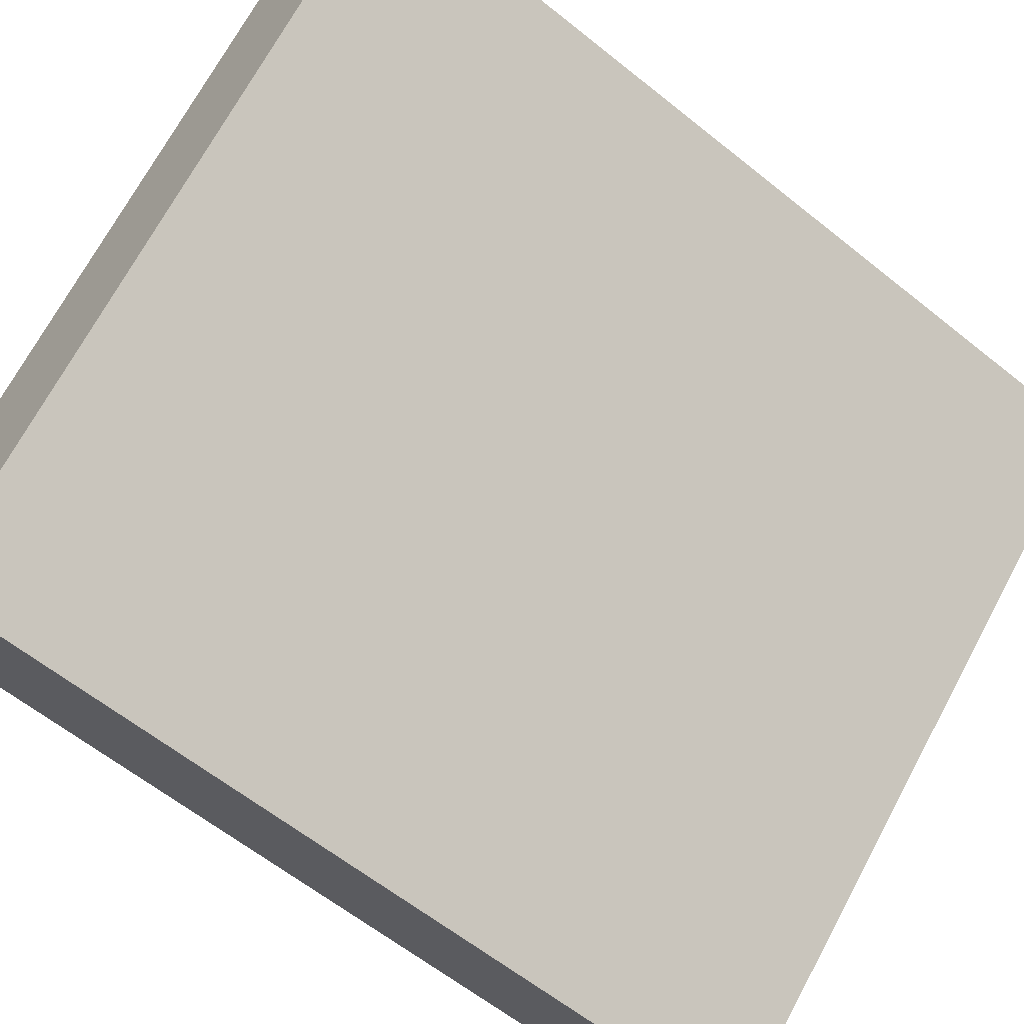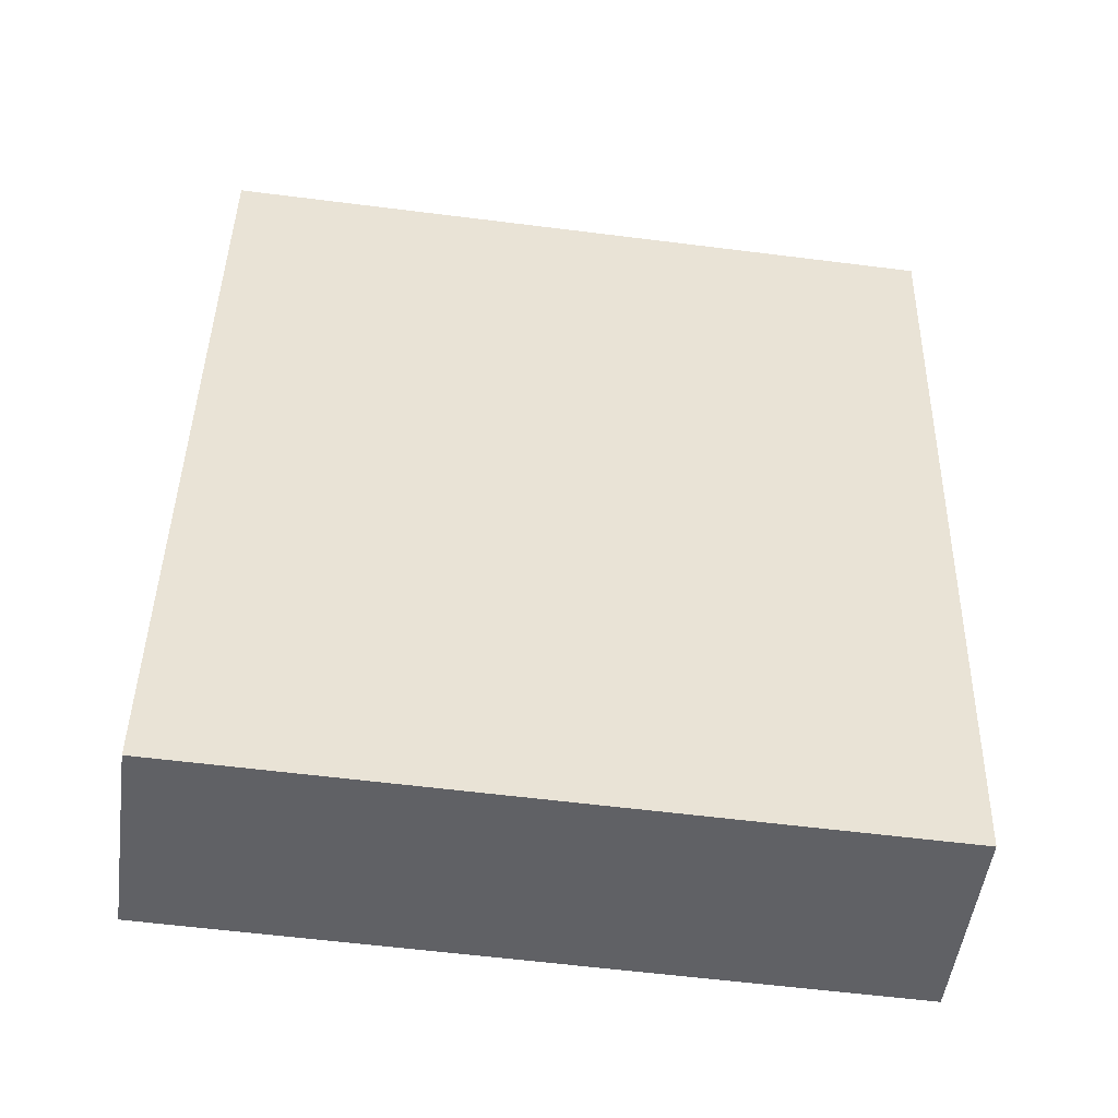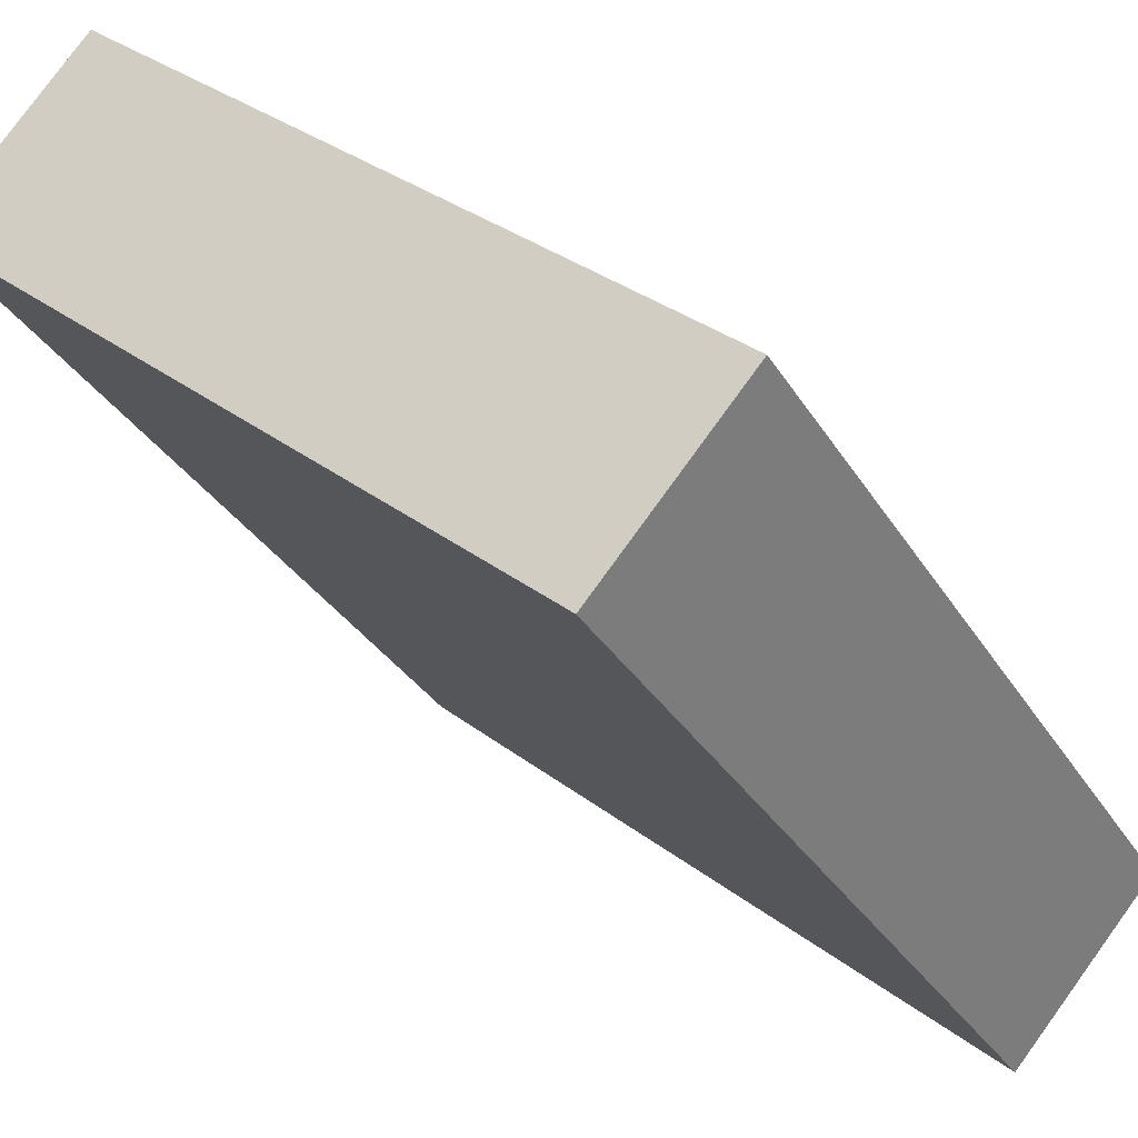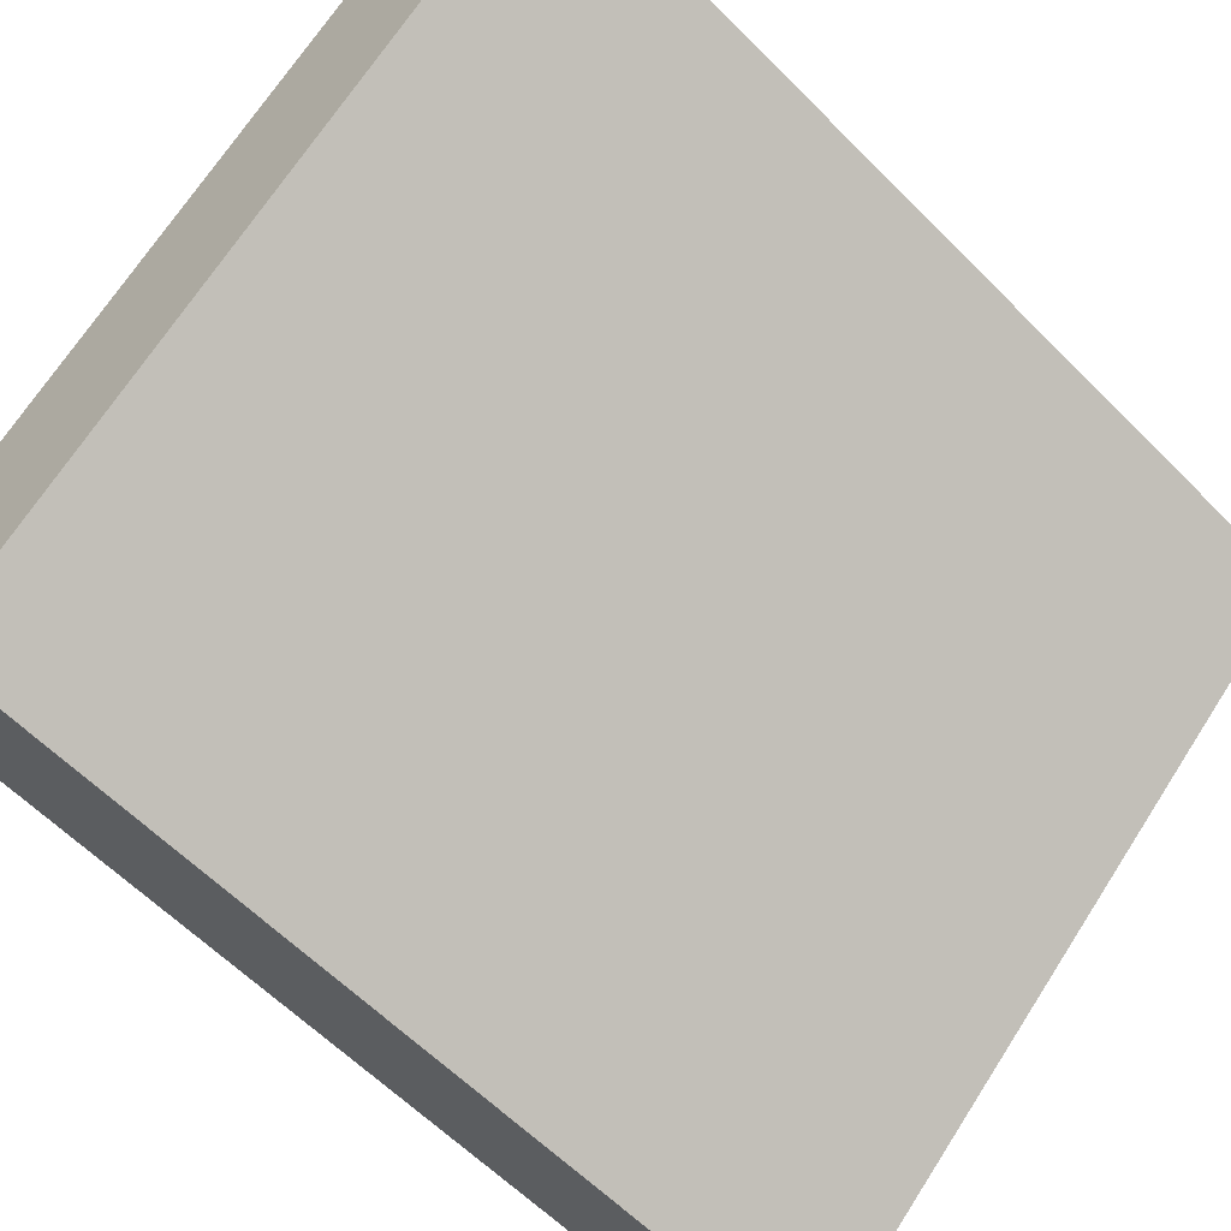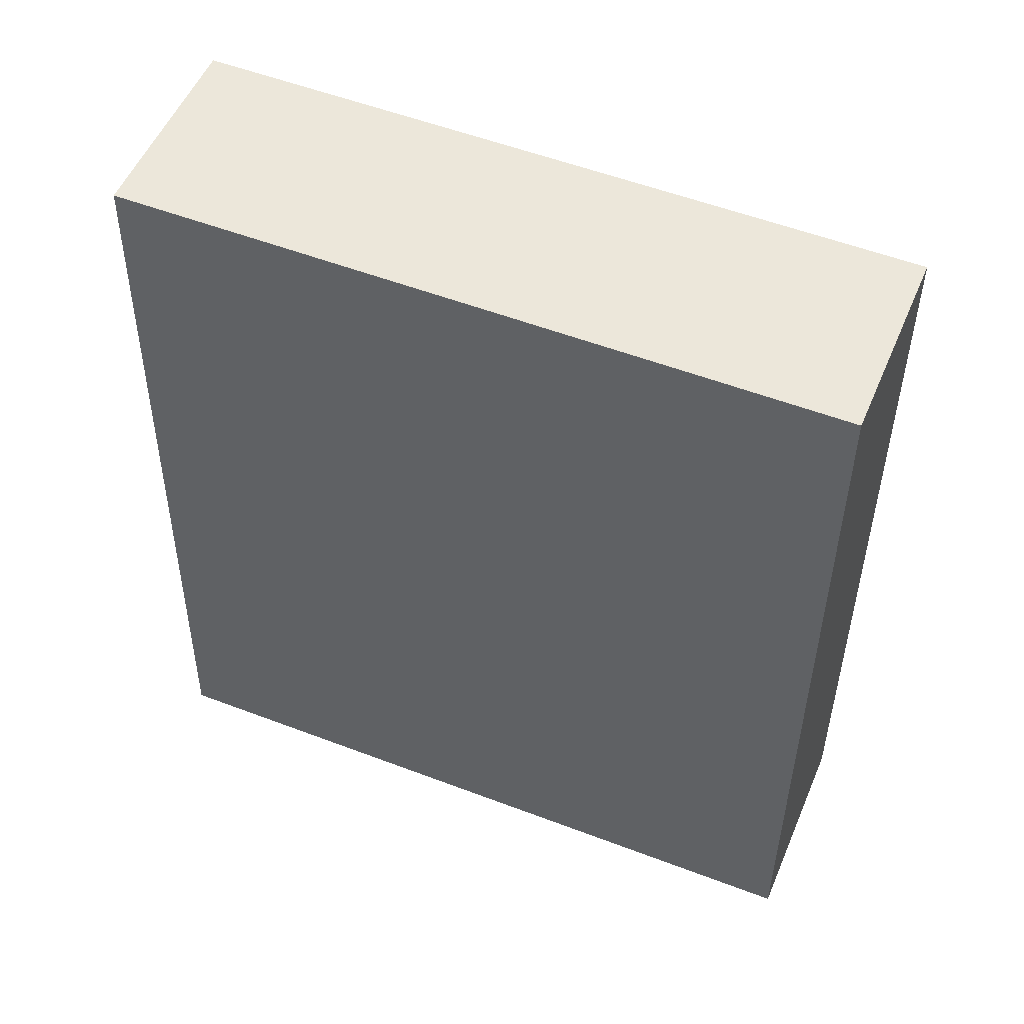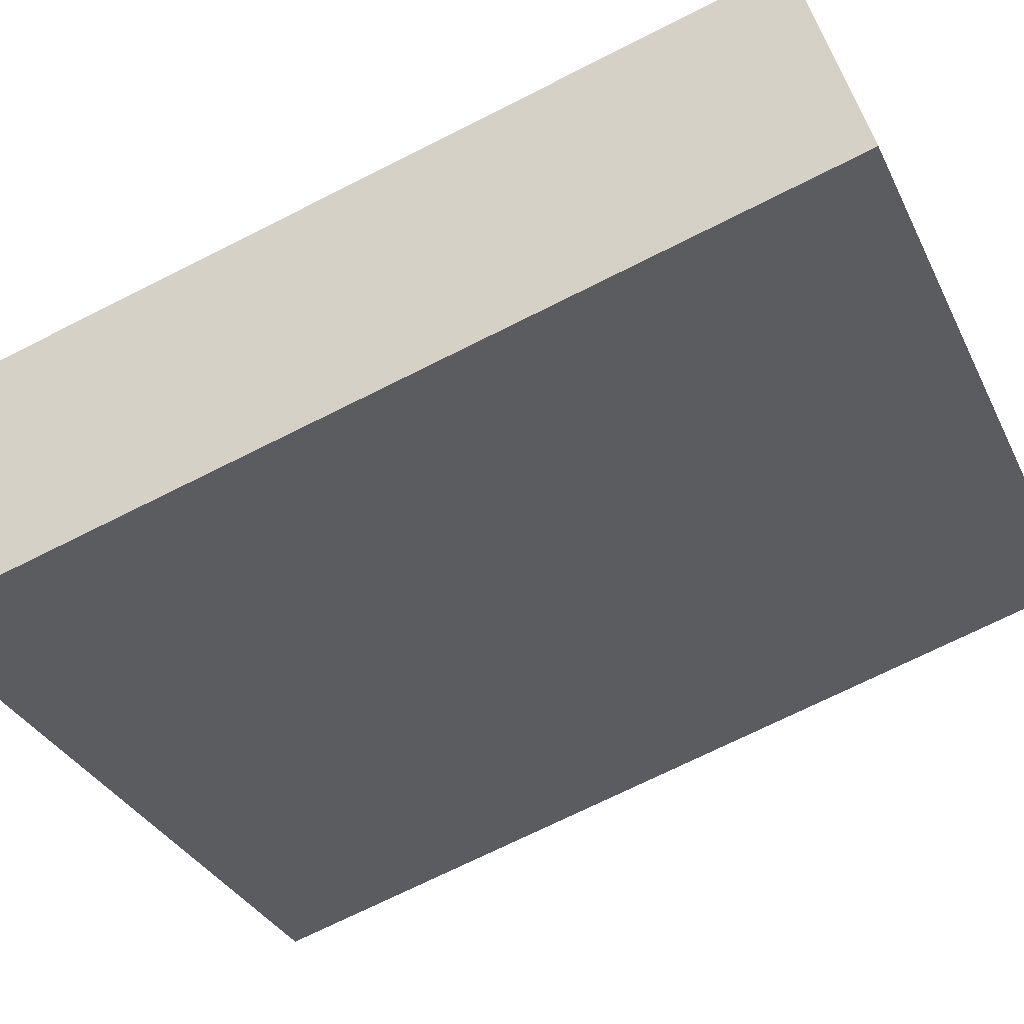
<metadata>
{"format":"obj","ext":"obj","renderer":"f3d","projection":"perspective","resolution":1024,"background":"white","views":[{"elev":-63.2,"azim":50.5,"up":"+Z"},{"elev":-50.1,"azim":-47.4,"up":"+Y"},{"elev":-29.2,"azim":-154.2,"up":"+Z"},{"elev":-61.9,"azim":44.0,"up":"+Z"},{"elev":50.5,"azim":-17.7,"up":"+Y"},{"elev":-74.0,"azim":-63.2,"up":"+Z"}]}
</metadata>
<code>
g default
v 283.5 69.75 528.3
v 288 69.9 523
v 264.4 70.19 512.3
v 268.9 70.34 506.9
v 264.4 41.29 511.5
v 268.9 41.44 506.1
v 283.5 40.84 527.5
v 288 40.99 522.2
g Vent Loot
f 1 2 4 3
f 3 4 6 5
f 5 6 8 7
f 7 8 2 1
f 2 8 6 4
f 7 1 3 5

</code>
